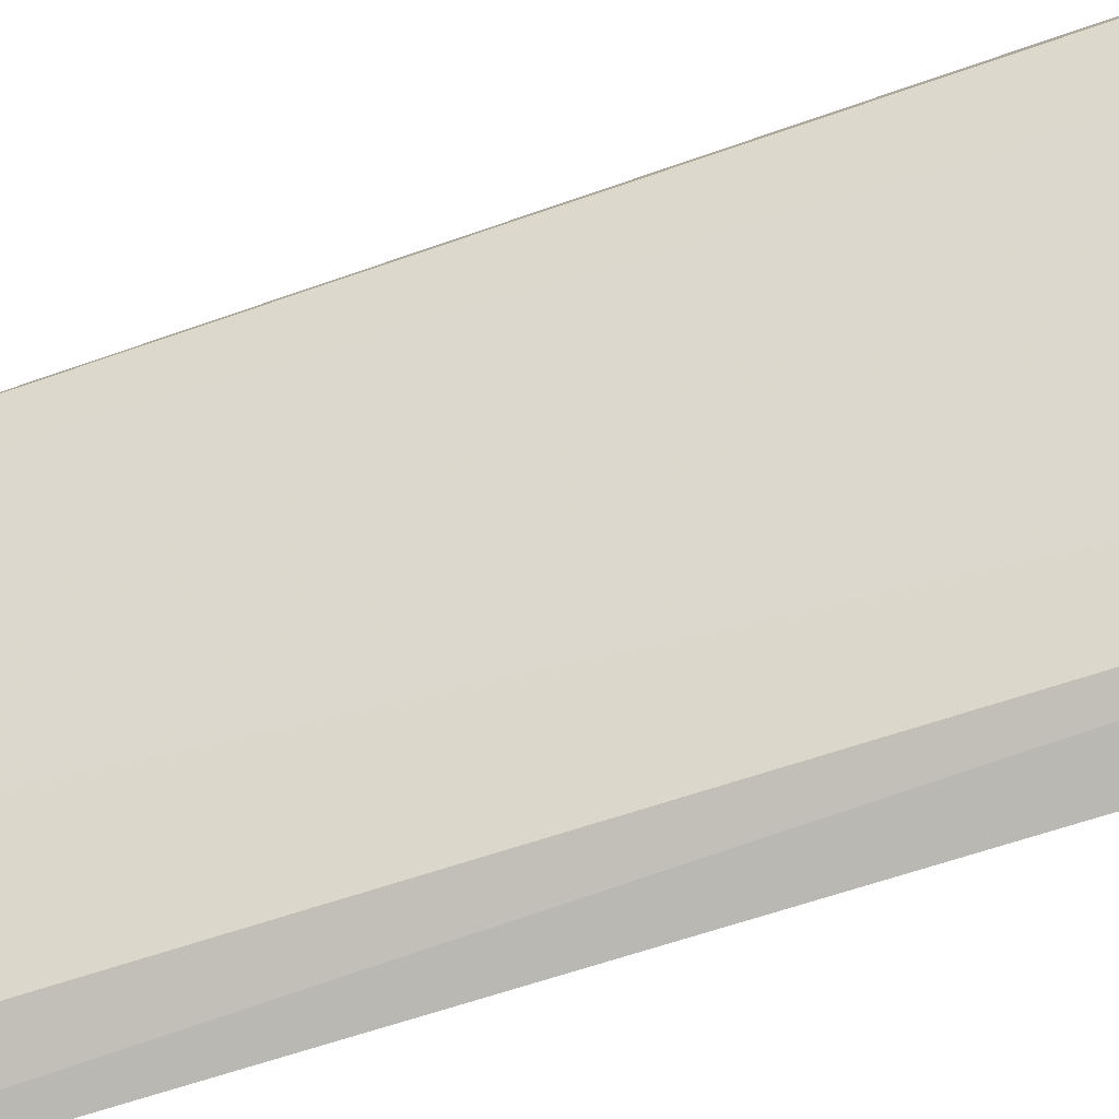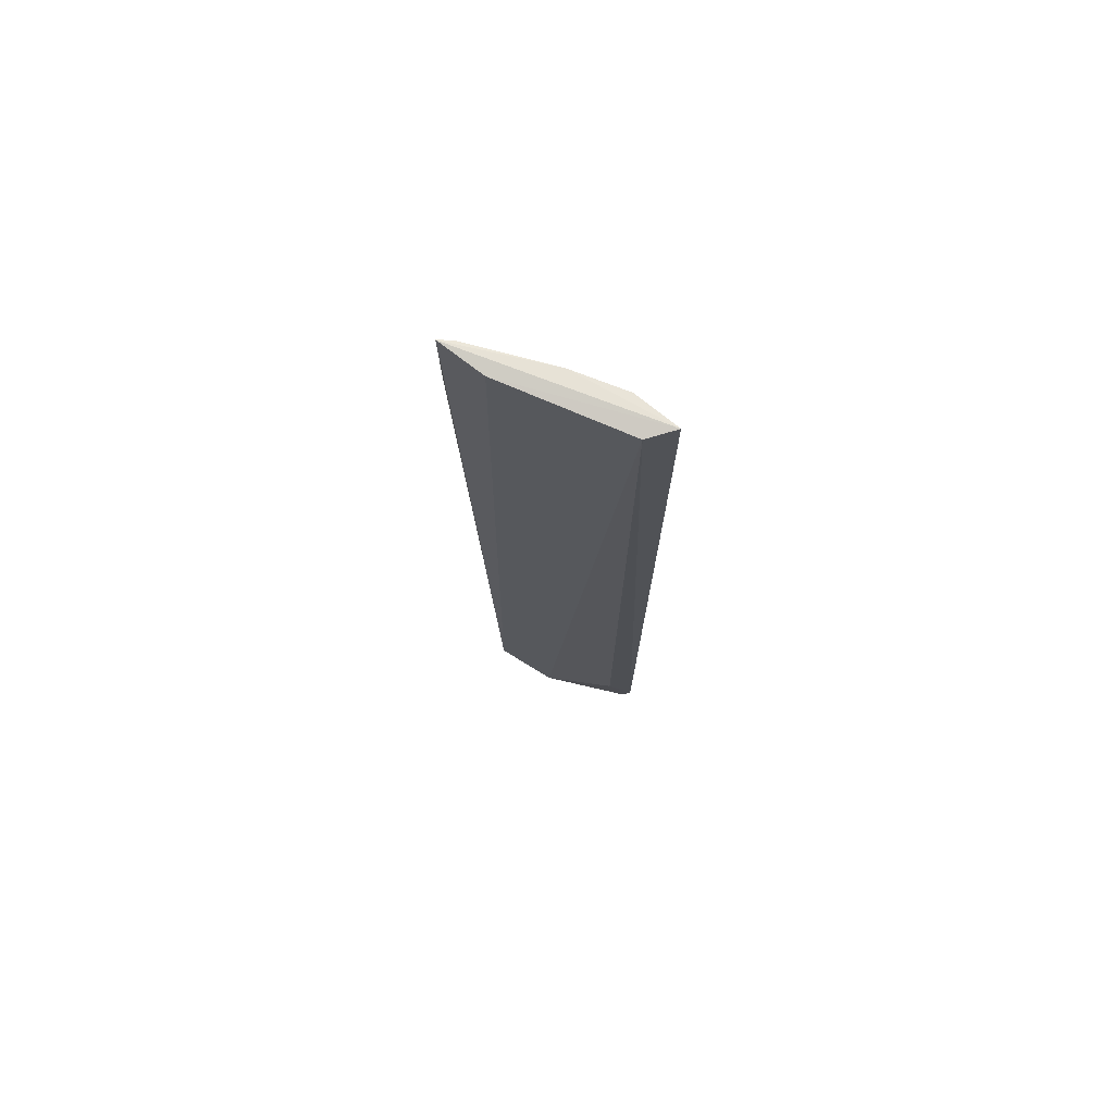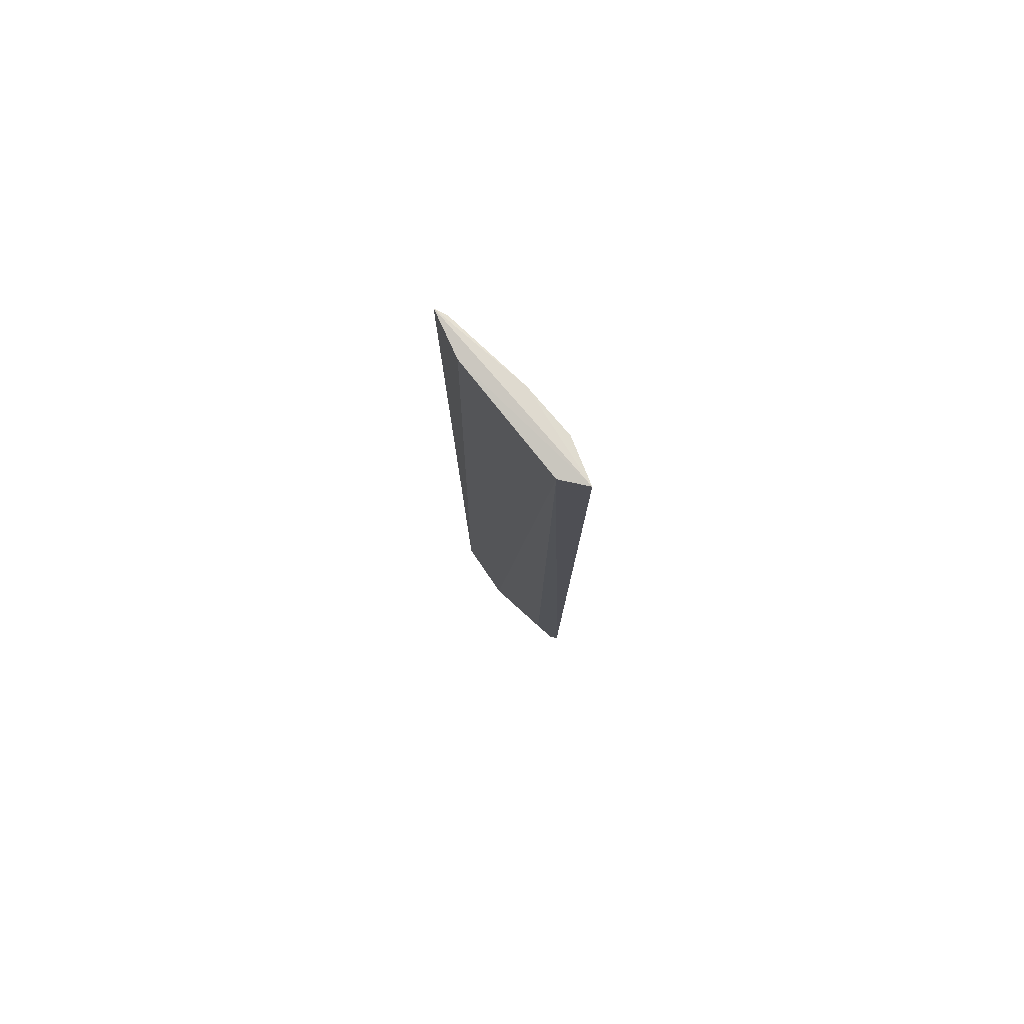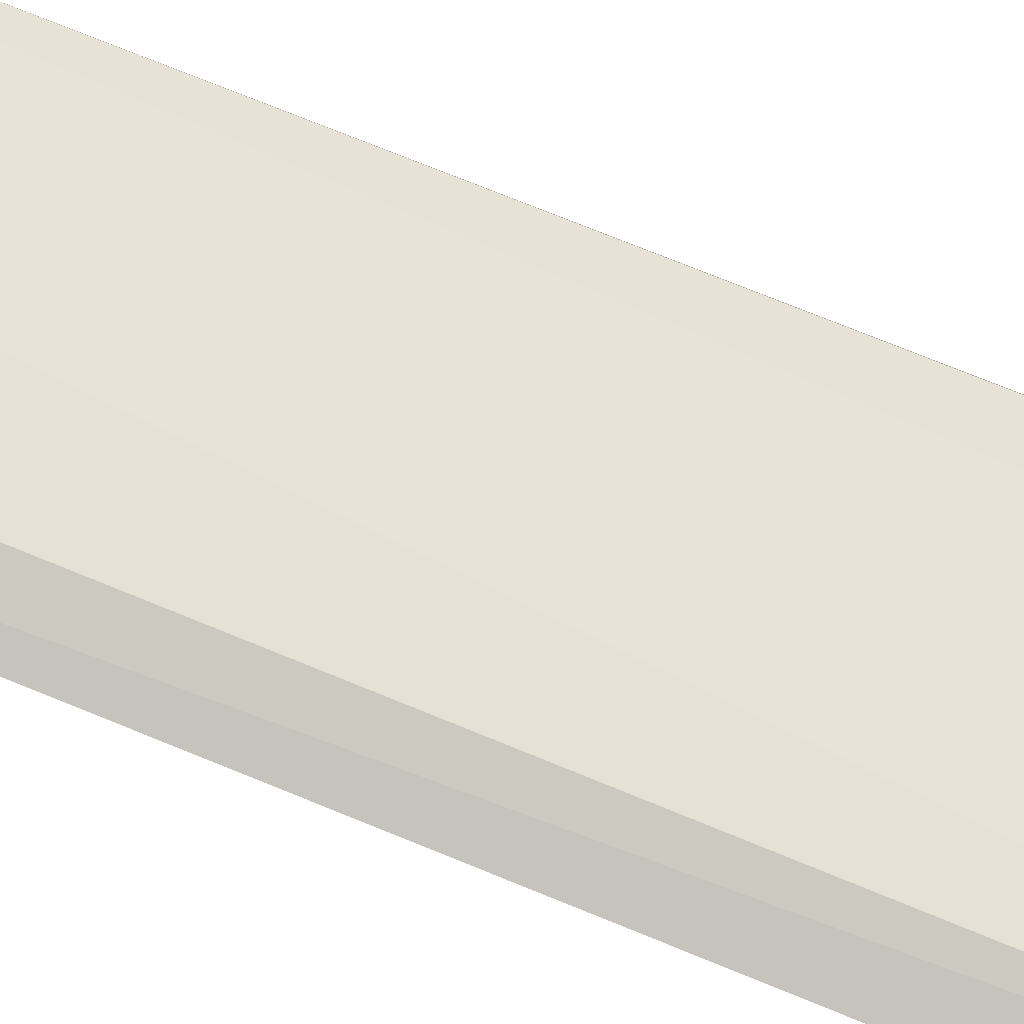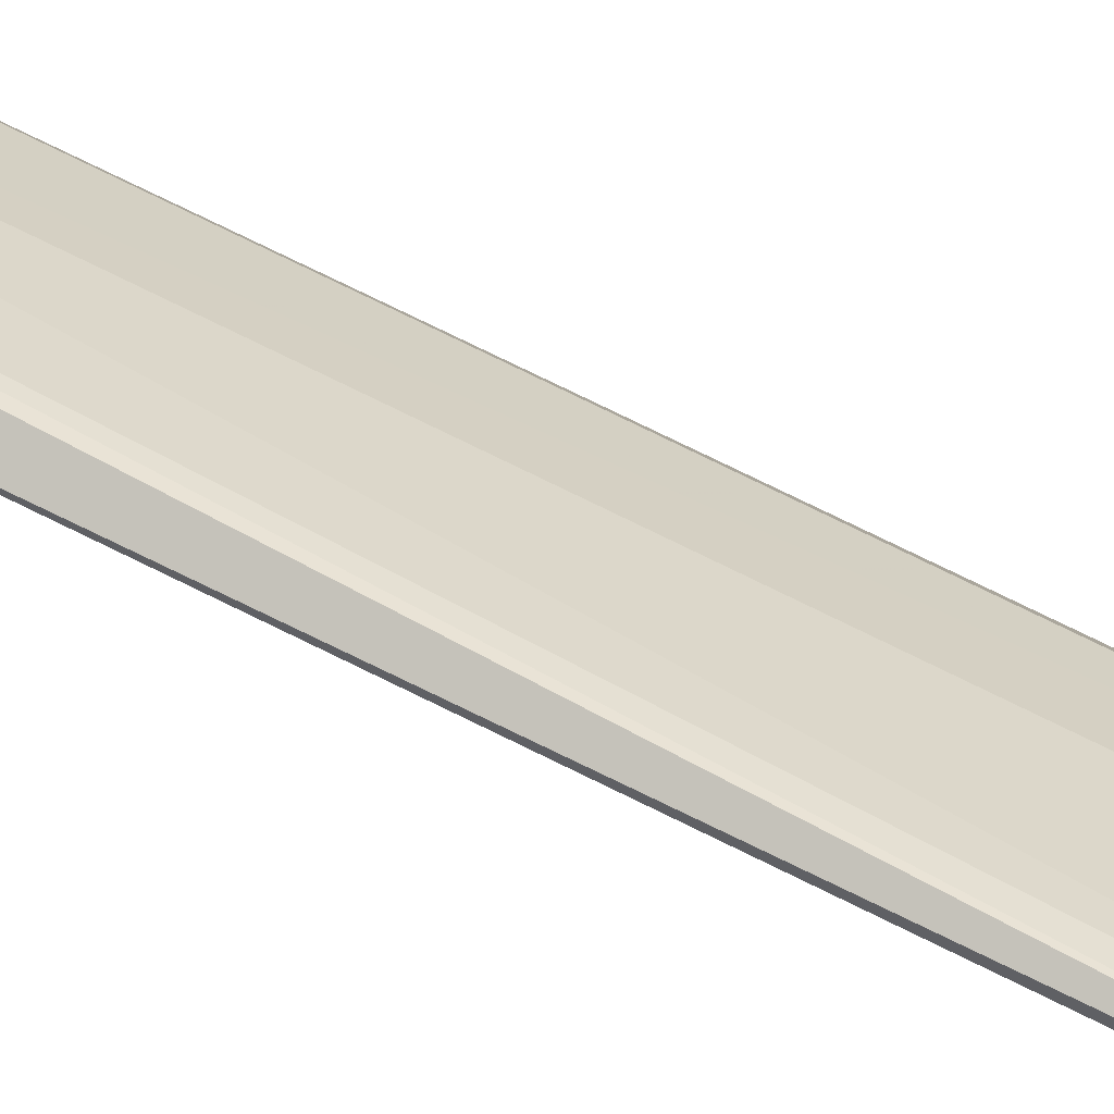
<metadata>
{"format":"obj","ext":"obj","renderer":"f3d","projection":"perspective","resolution":1024,"background":"white","views":[{"elev":-67.1,"azim":-71.7,"up":"+Y"},{"elev":74.0,"azim":-32.0,"up":"+Z"},{"elev":78.5,"azim":-3.9,"up":"+Z"},{"elev":-72.0,"azim":-112.9,"up":"+Y"},{"elev":73.3,"azim":-63.4,"up":"+Y"}]}
</metadata>
<code>
v 0.2126 -0.035 0.2496
v 0.2094 -0.0363 -0.3064
v 0.1842 0.01705 -0.2971
v 0.1418 0.0601 0.2487
v 0.1957 -0.02965 0.2475
v 0.1464 0.03621 -0.2921
v 0.2042 -0.008551 0.2475
v 0.152 0.03347 0.2475
v 0.1623 0.02318 -0.3151
v 0.1609 0.03996 -0.3059
v 0.1945 -0.03012 -0.2722
v 0.1494 0.0571 0.196
v 0.1848 0.0175 0.2475
v 0.2034 -0.008887 -0.2976
v 0.1663 0.006304 -0.317
v 0.1432 0.06192 0.196
v 0.1649 0.03751 -0.3032
v 0.1487 0.05612 0.2475
v 0.1808 0.002142 -0.3136
v 0.2047 -0.03414 -0.3106
v 0.1688 0.02054 -0.3121
v 0.1781 0.01004 -0.3111
v 0.2041 -0.01854 -0.3036
f 5 2 1
f 8 5 1
f 8 1 4
f 8 4 6
f 10 9 6
f 11 2 5
f 13 4 1
f 13 1 7
f 13 7 3
f 13 3 12
f 14 7 1
f 14 1 2
f 14 3 7
f 15 8 6
f 15 5 8
f 15 11 5
f 15 6 9
f 16 10 6
f 16 6 4
f 17 12 3
f 17 16 12
f 17 10 16
f 17 3 14
f 18 13 12
f 18 4 13
f 18 16 4
f 18 12 16
f 19 15 9
f 20 2 11
f 20 11 15
f 20 15 19
f 21 19 9
f 21 9 10
f 22 17 14
f 22 10 17
f 22 21 10
f 22 19 21
f 23 20 19
f 23 14 2
f 23 2 20
f 23 22 14
f 23 19 22

</code>
